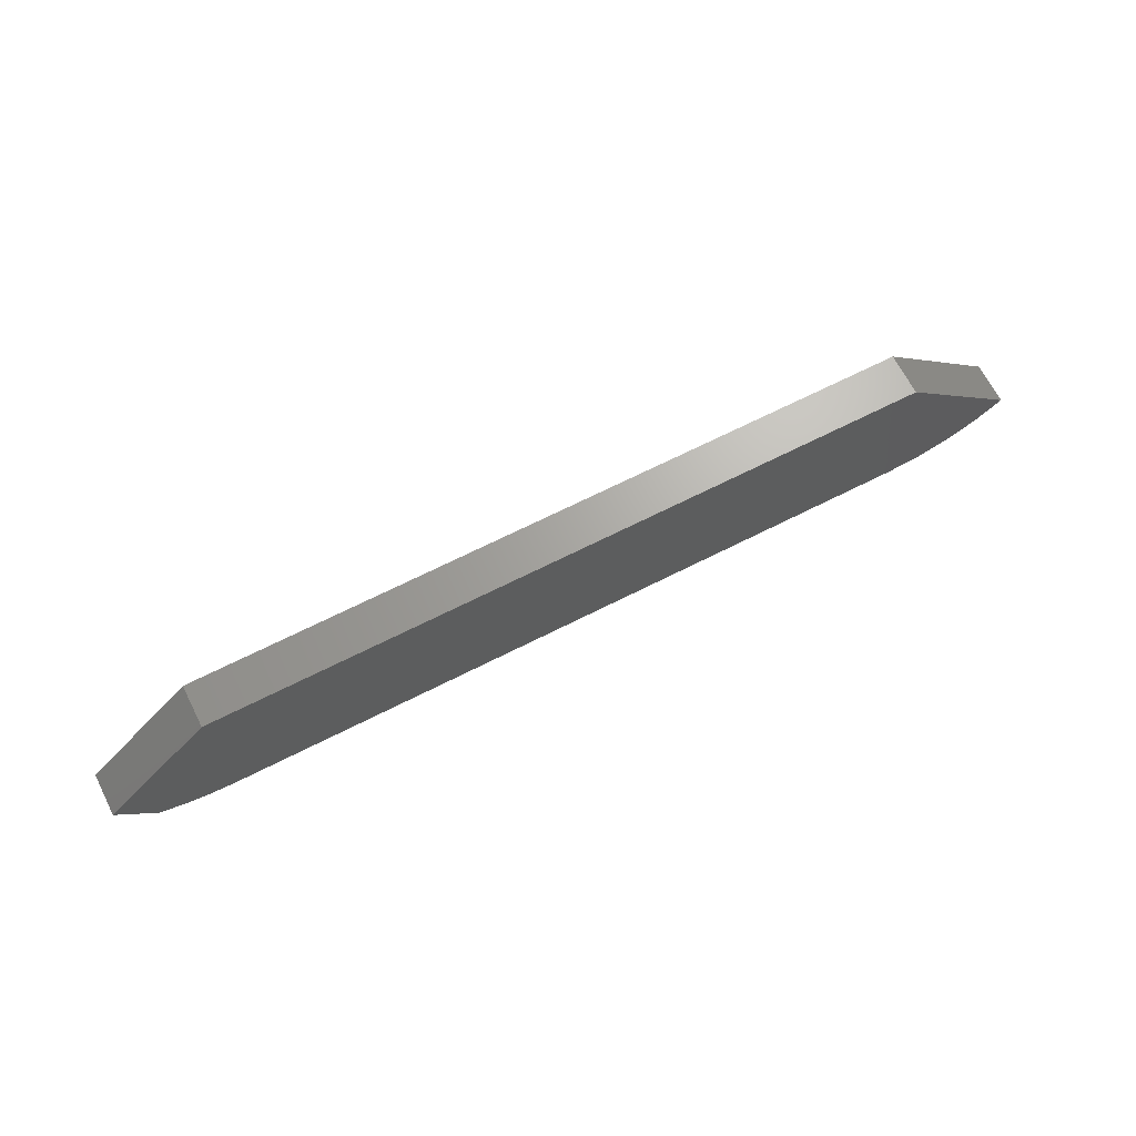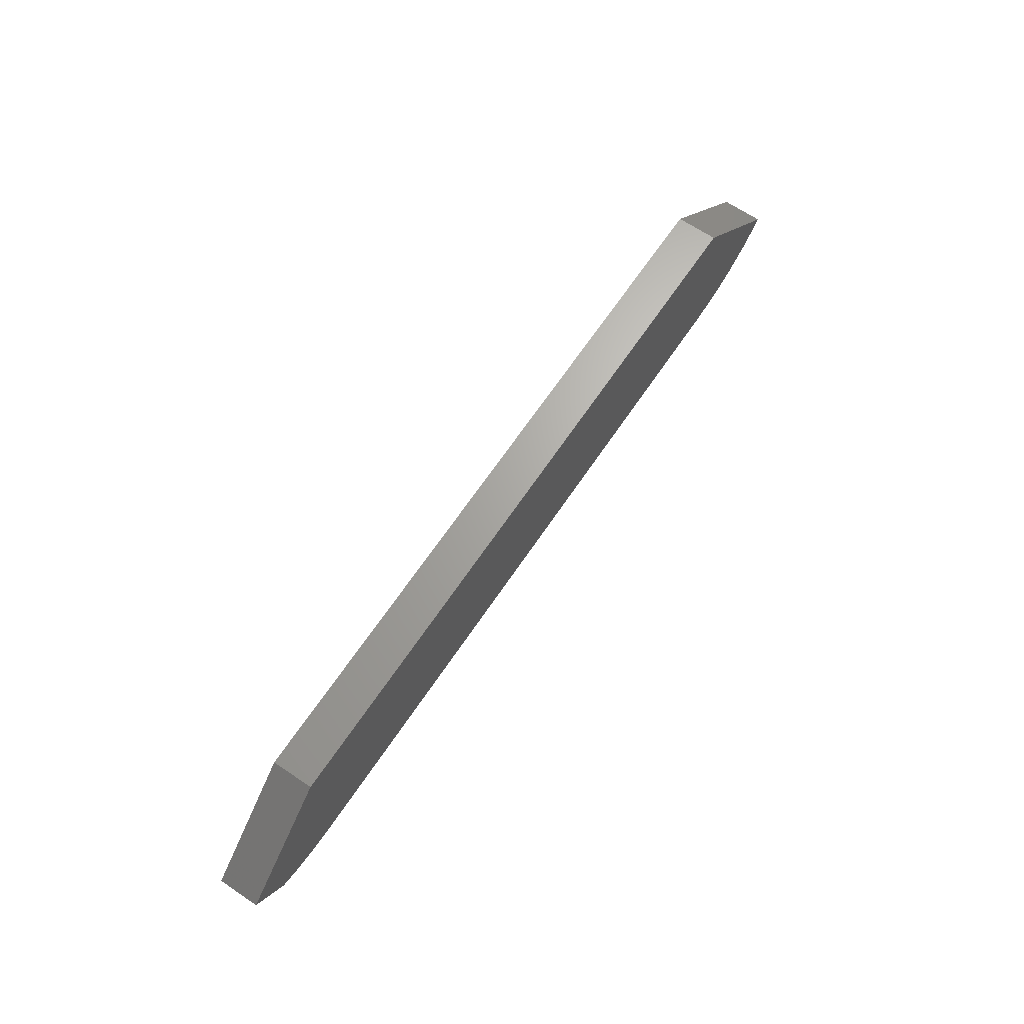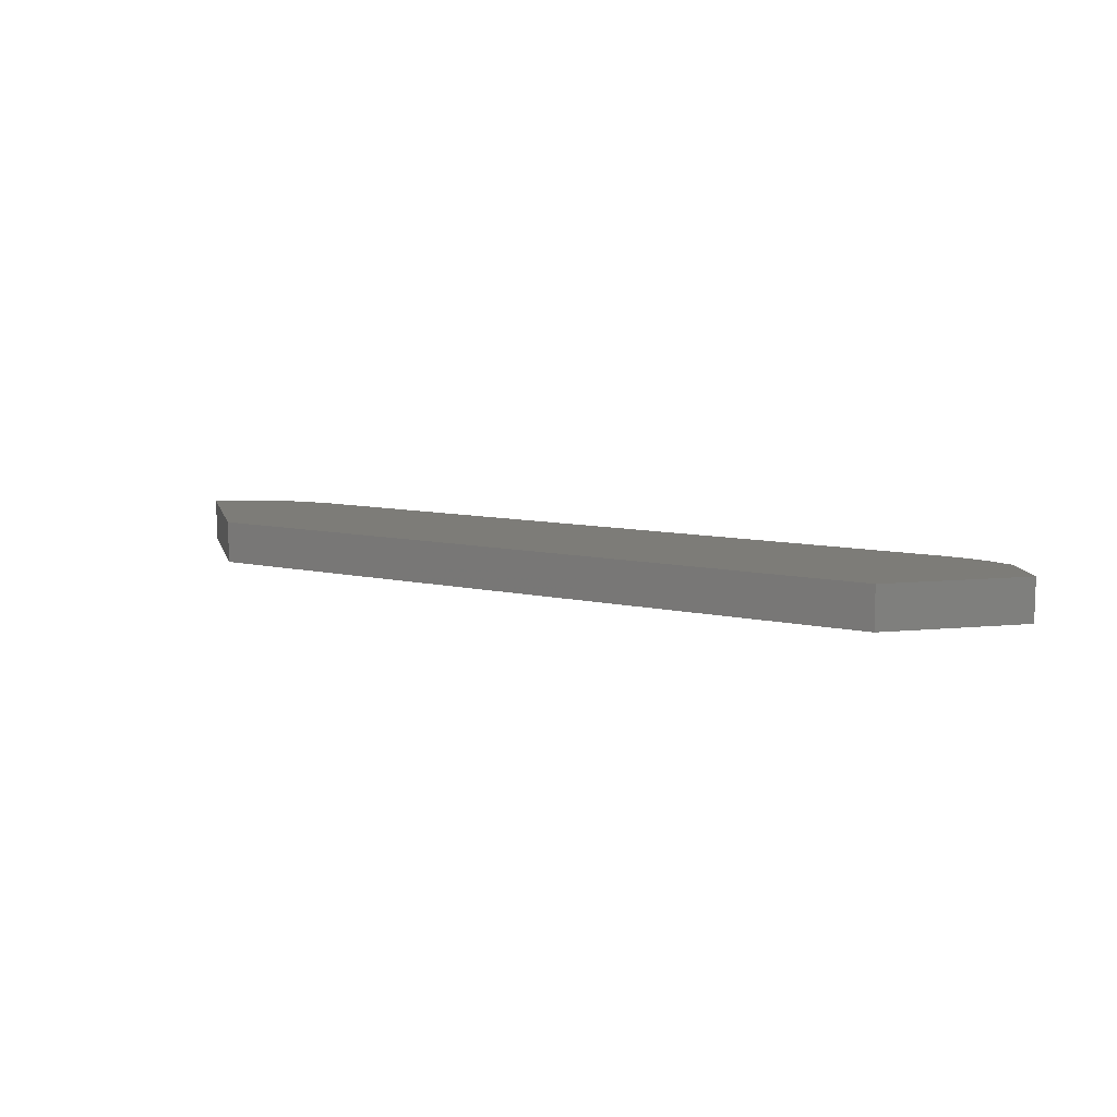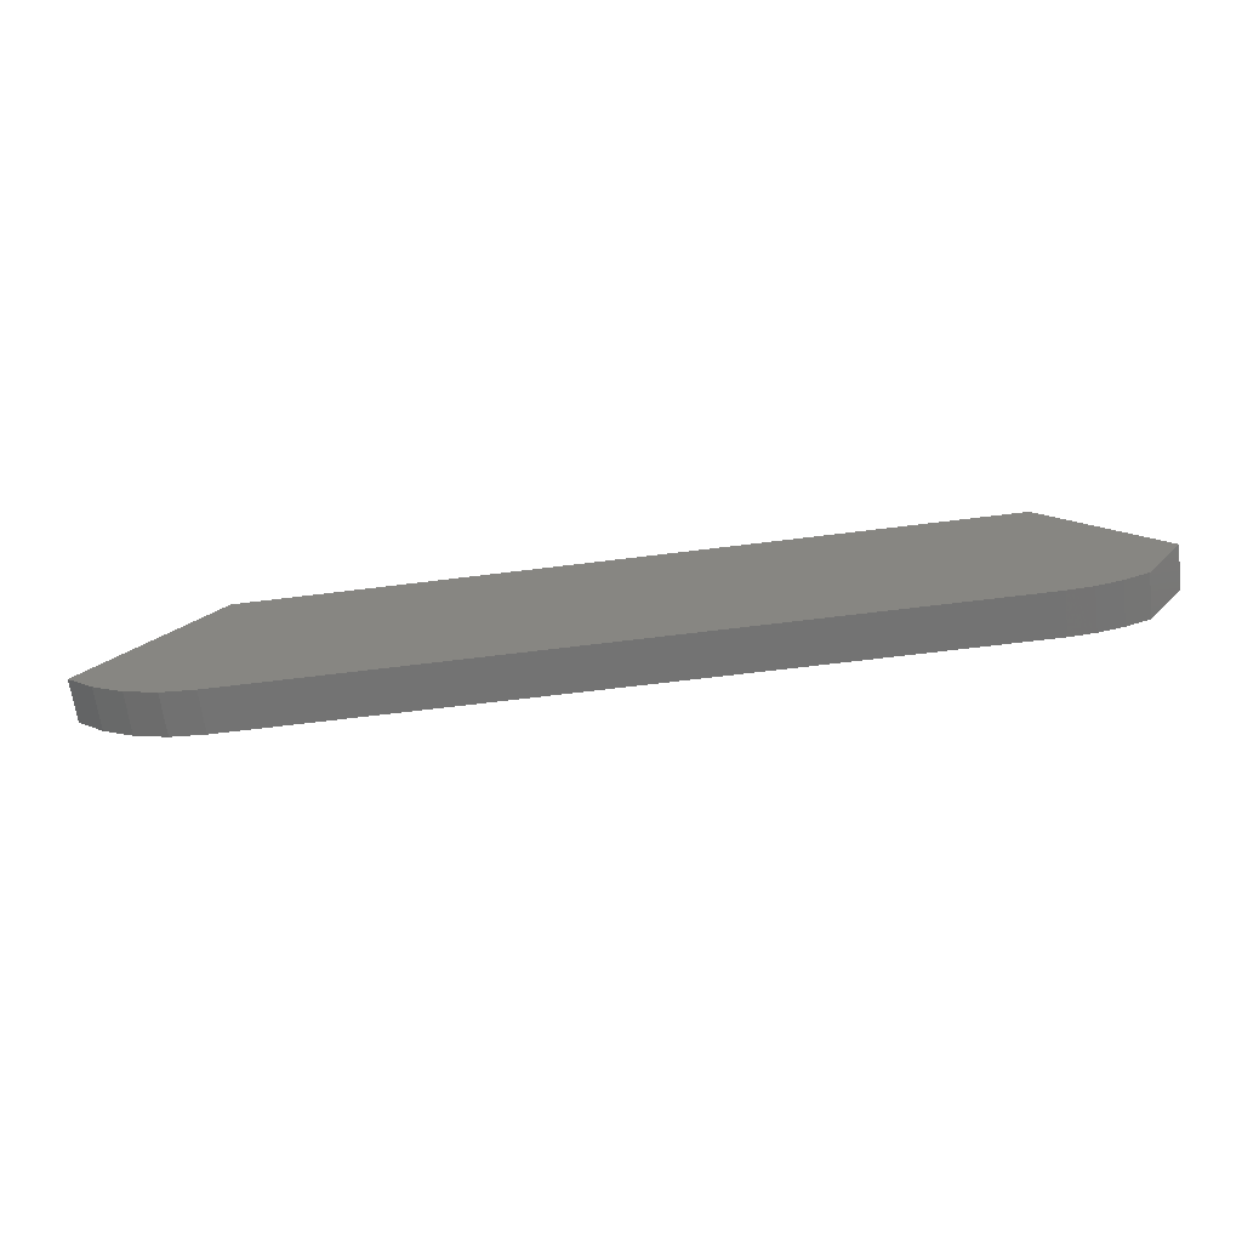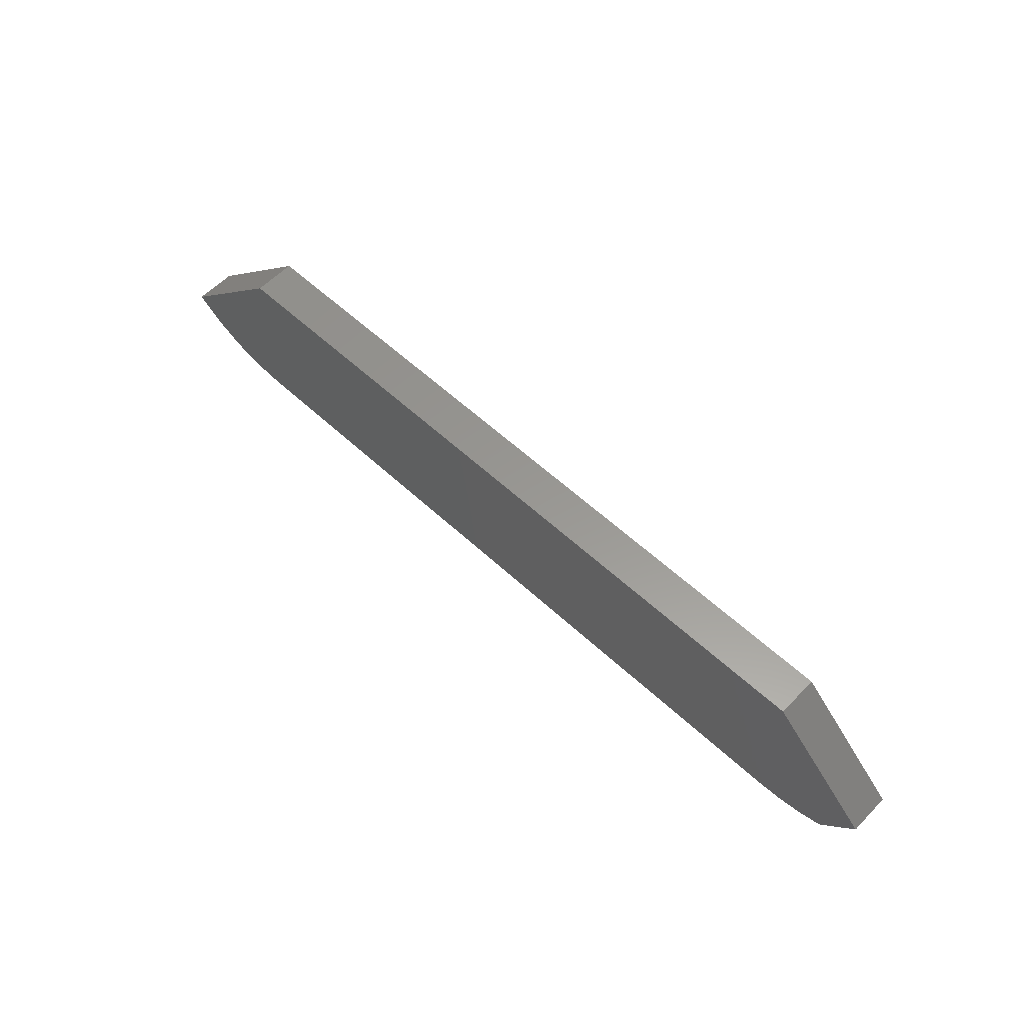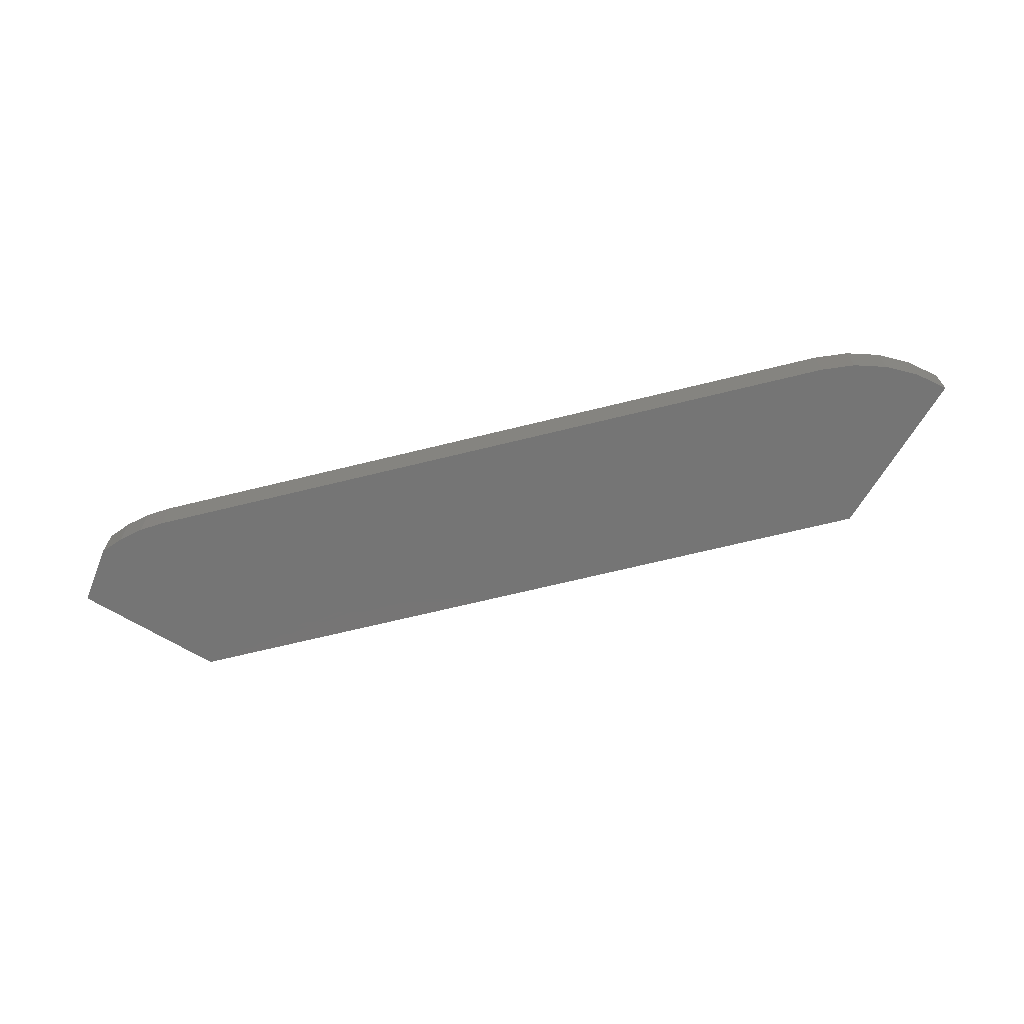
<metadata>
{"format":"stl","ext":"stl","renderer":"f3d","projection":"perspective","resolution":1024,"background":"white","views":[{"elev":67.3,"azim":-27.0,"up":"+Y"},{"elev":66.7,"azim":-56.0,"up":"+Y"},{"elev":9.4,"azim":-149.3,"up":"+Z"},{"elev":-65.3,"azim":-172.8,"up":"+Y"},{"elev":58.8,"azim":-136.4,"up":"+Y"},{"elev":-67.7,"azim":13.9,"up":"+Z"}]}
</metadata>
<code>
# stl→obj: 24 verts, 44 faces
v -0.6602 -0.1312 0.03125
v -0.1041 -0.1287 0.03125
v -0.6784 -0.1298 0.03125
v -0.1289 -0.1312 0.03125
v -0.08024 -0.1214 0.03125
v -0.6963 -0.1259 0.03125
v -0.7134 -0.1194 0.03125
v -0.05829 -0.1096 0.03125
v -0.03906 -0.09375 0.03125
v -0.7393 -0.08309 0.03125
v -0.6602 -0.003947 0.03125
v -0.1289 -0.003947 0.03125
v -0.6784 -0.1298 0
v -0.1041 -0.1287 0
v -0.6602 -0.1312 0
v -0.1289 -0.1312 0
v -0.6963 -0.1259 0
v -0.08024 -0.1214 0
v -0.7134 -0.1194 0
v -0.7393 -0.08309 0
v -0.03906 -0.09375 0
v -0.05829 -0.1096 0
v -0.6602 -0.003947 0
v -0.1289 -0.003947 0
f 1 2 3
f 1 4 2
f 5 6 2
f 6 3 2
f 7 6 5
f 7 5 8
f 7 8 9
f 7 9 10
f 10 9 11
f 11 9 12
f 13 14 15
f 14 16 15
f 14 17 18
f 14 13 17
f 19 20 21
f 19 21 22
f 19 22 18
f 19 18 17
f 20 23 21
f 21 23 24
f 11 23 10
f 10 23 20
f 15 1 13
f 13 1 3
f 13 3 17
f 17 3 6
f 17 6 19
f 19 6 7
f 7 10 19
f 19 10 20
f 12 24 11
f 11 24 23
f 9 21 12
f 12 21 24
f 21 9 22
f 22 9 8
f 22 8 18
f 18 8 5
f 18 5 14
f 14 5 2
f 14 2 16
f 16 2 4
f 1 15 4
f 4 15 16

</code>
